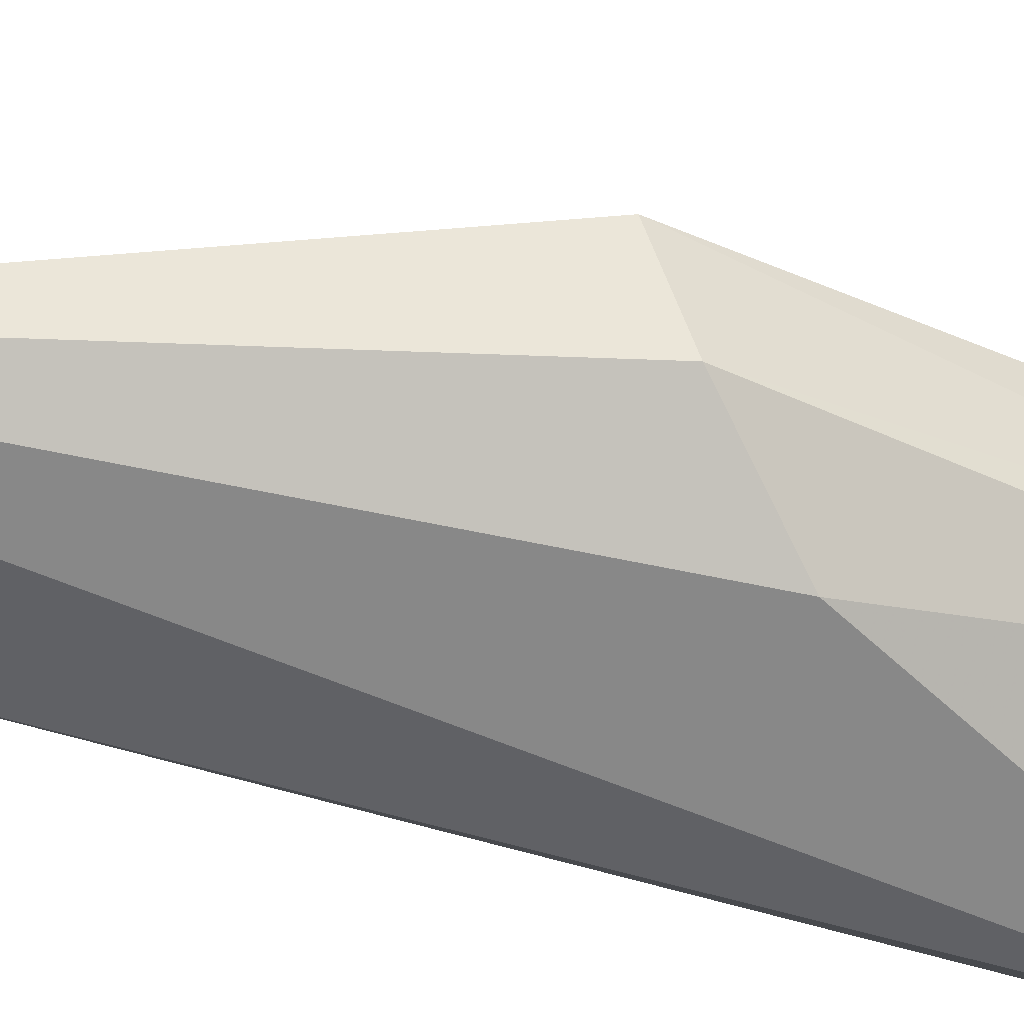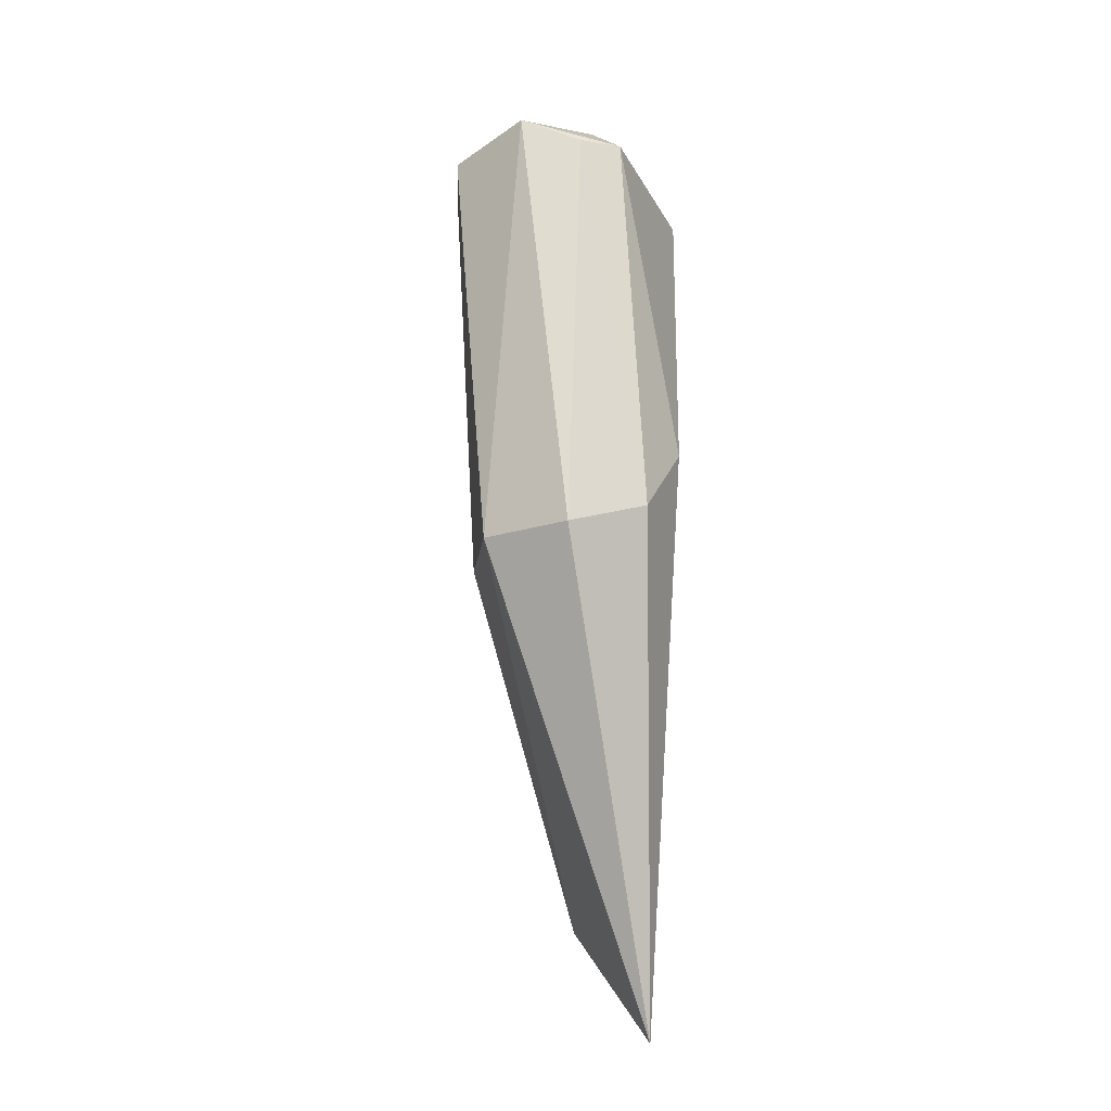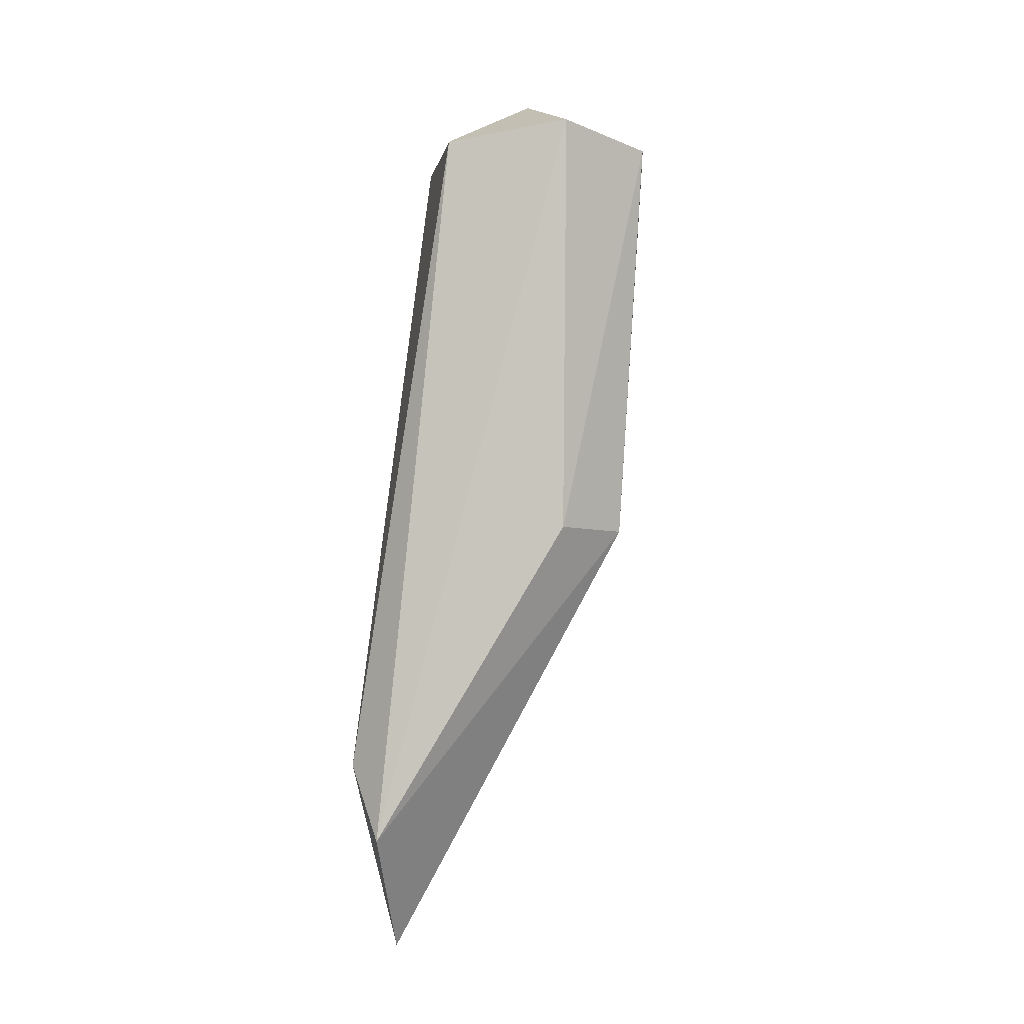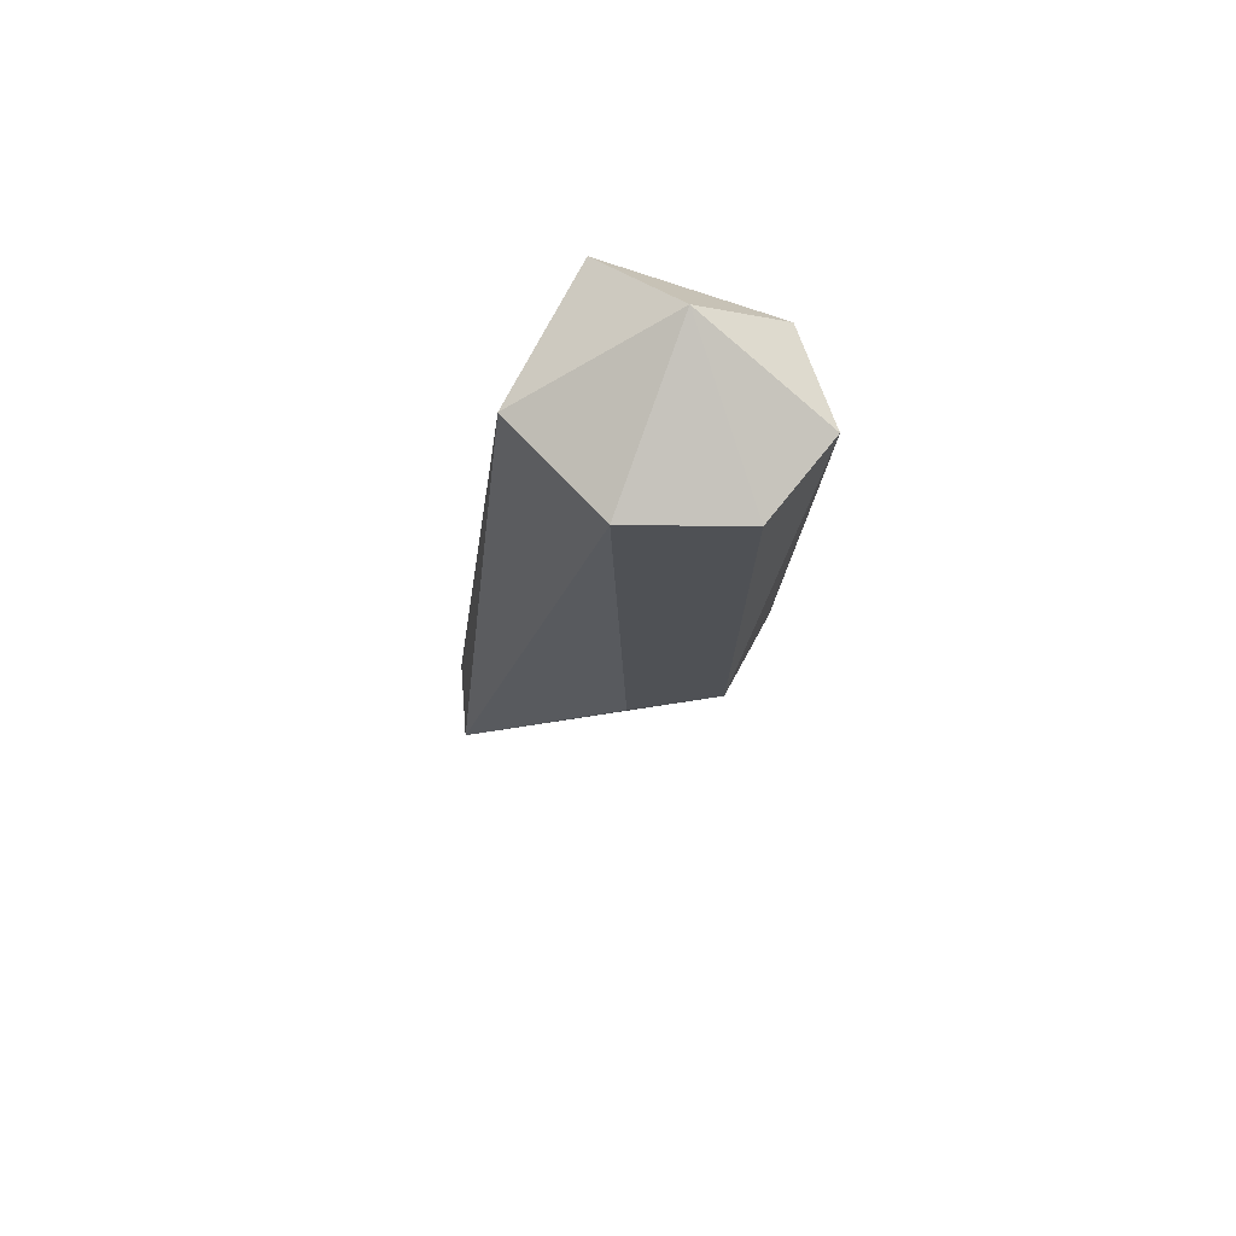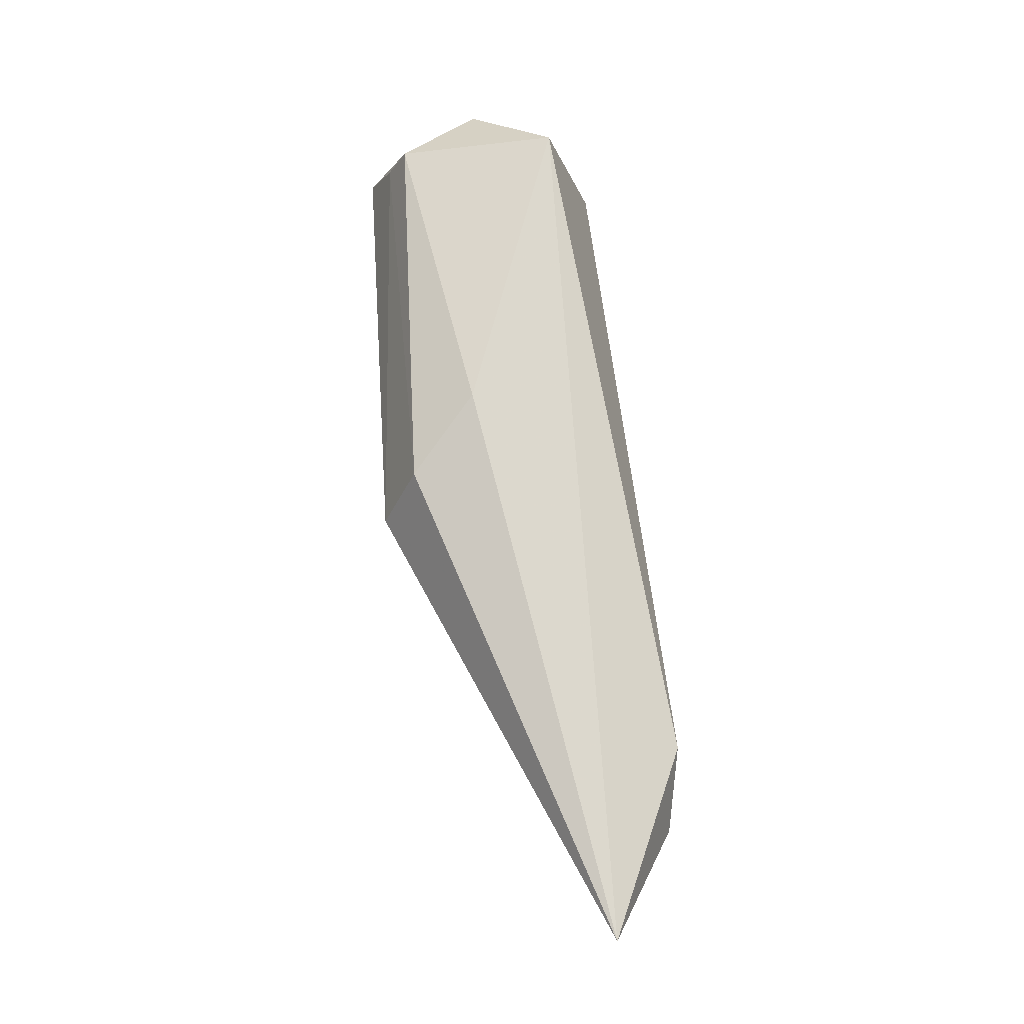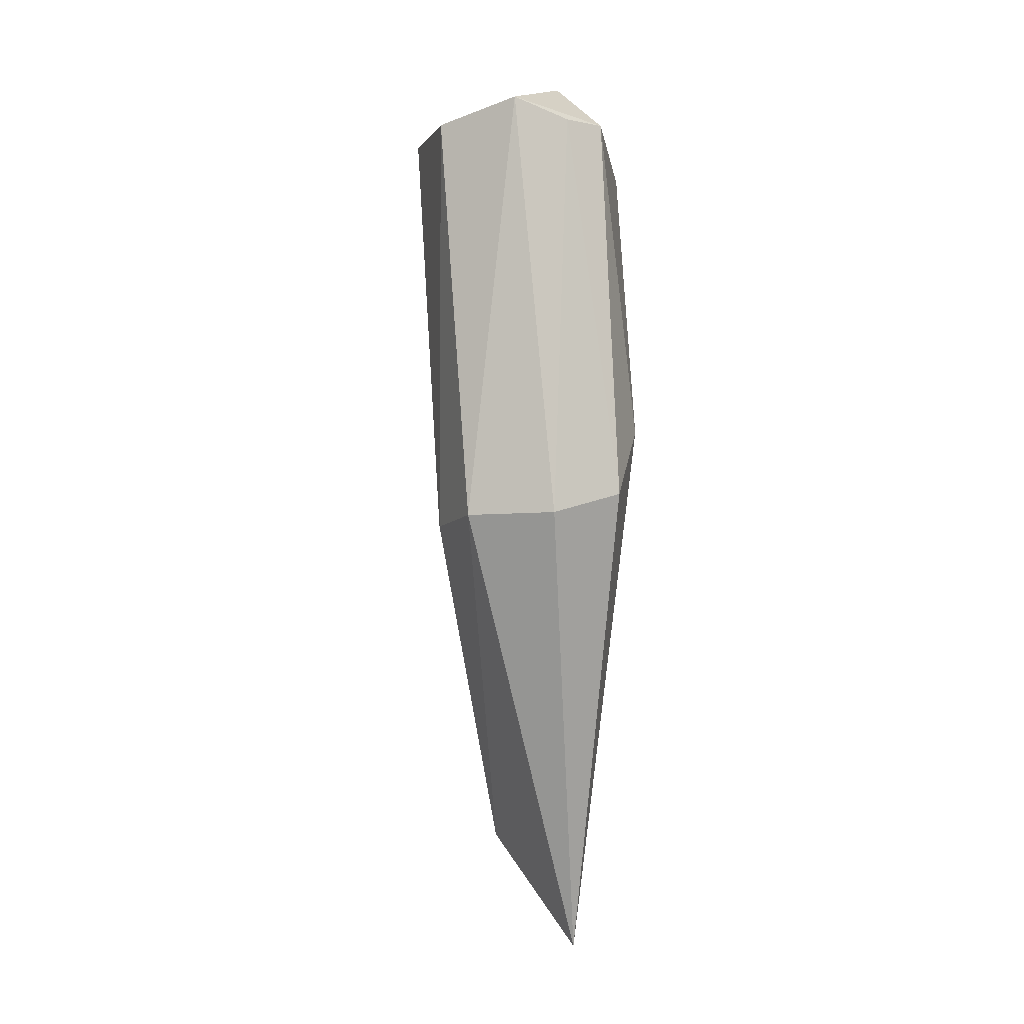
<metadata>
{"format":"obj","ext":"obj","renderer":"f3d","projection":"perspective","resolution":1024,"background":"white","views":[{"elev":-49.2,"azim":-120.9,"up":"+Y"},{"elev":-22.8,"azim":-108.3,"up":"+Z"},{"elev":-4.3,"azim":125.0,"up":"+Z"},{"elev":66.5,"azim":160.8,"up":"+Z"},{"elev":-20.5,"azim":-27.1,"up":"+Z"},{"elev":-9.7,"azim":-121.5,"up":"+Z"}]}
</metadata>
<code>
g Generated convex submesh 1
v -0.1688 0.1067 0.6994
v -0.1691 0.07222 0.7003
v 0.02023 0.07097 0.698
v -0.1055 0.1669 0.3583
v -0.01683 0.1698 0.7103
v -0.06625 -0.01554 0.698
v -0.1622 0.05157 0.3784
v -0.004493 -0.003187 -0.006178
v 0.06967 0.0339 0.09266
v -0.1651 0.1574 0.7103
v 0.05728 -0.003187 0.1544
v -0.1601 0.116 0.3574
v -0.09997 0.07222 0.7579
v -0.1281 0.009995 0.4422
v -0.03394 0.1543 0.3593
v -0.1033 0.1945 0.698
g Generated convex submesh 1_0
f 16 5 15
f 7 2 1
f 9 8 4
f 9 5 3
f 10 1 2
f 11 3 6
f 11 6 8
f 11 8 9
f 11 9 3
f 12 7 1
f 12 8 7
f 12 4 8
f 12 1 10
f 12 10 4
f 13 3 5
f 13 2 6
f 13 6 3
f 13 10 2
f 14 6 2
f 14 2 7
f 14 8 6
f 14 7 8
f 15 9 4
f 15 5 9
f 16 4 10
f 16 13 5
f 16 10 13
f 16 15 4

</code>
